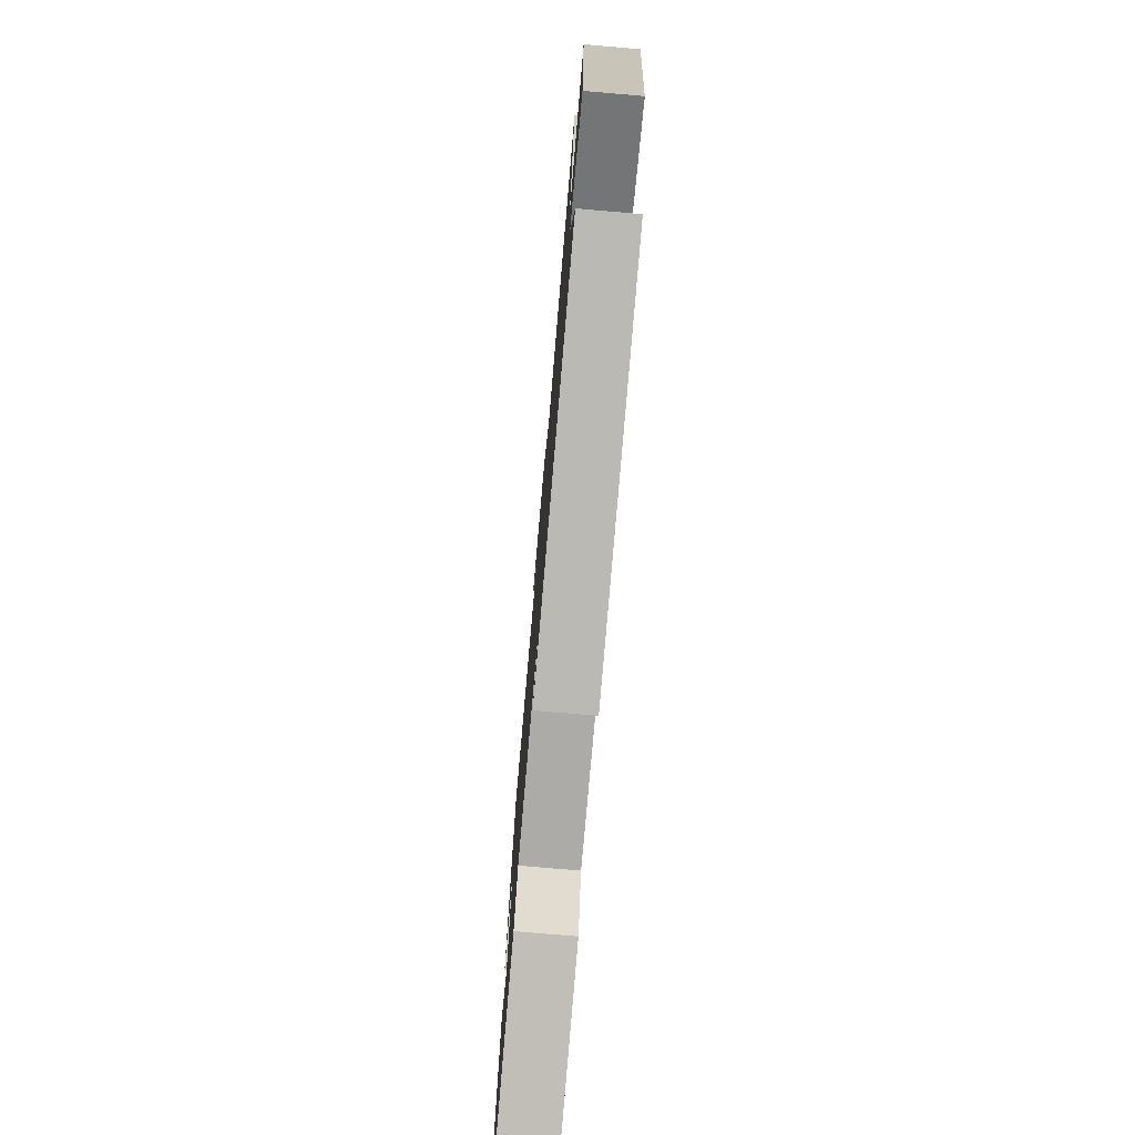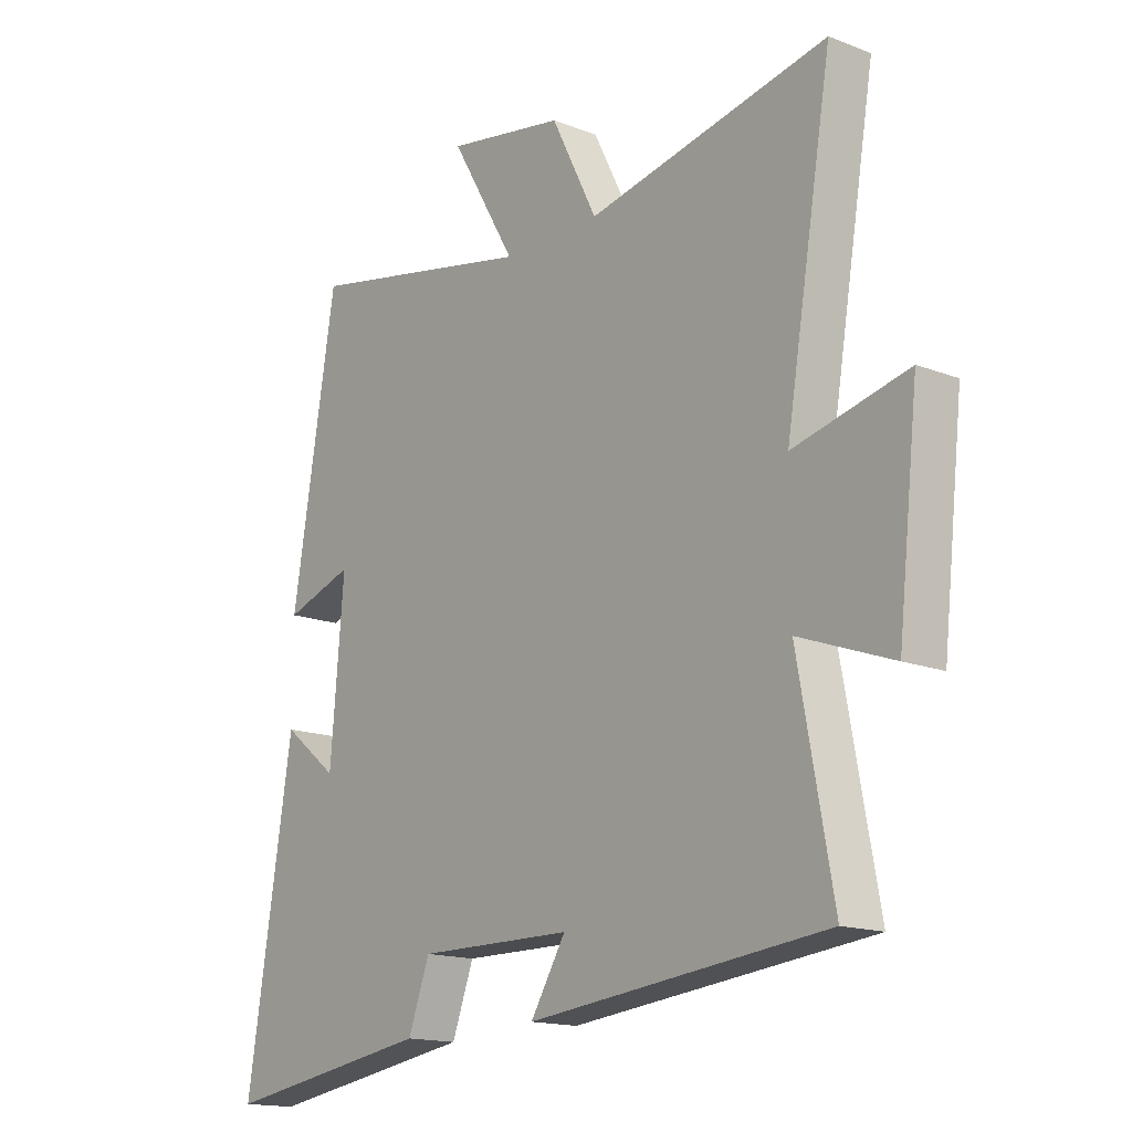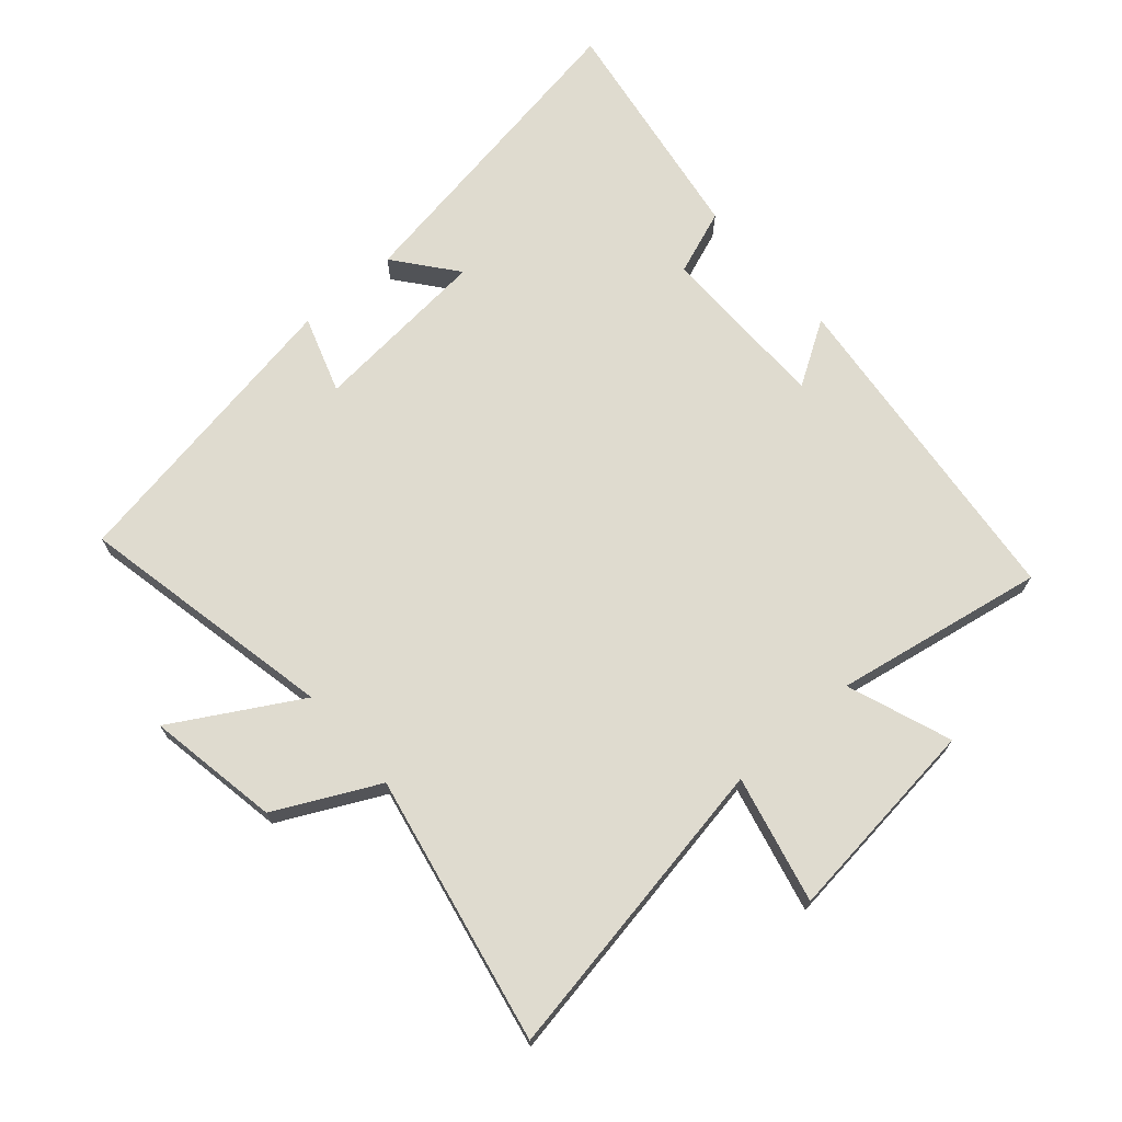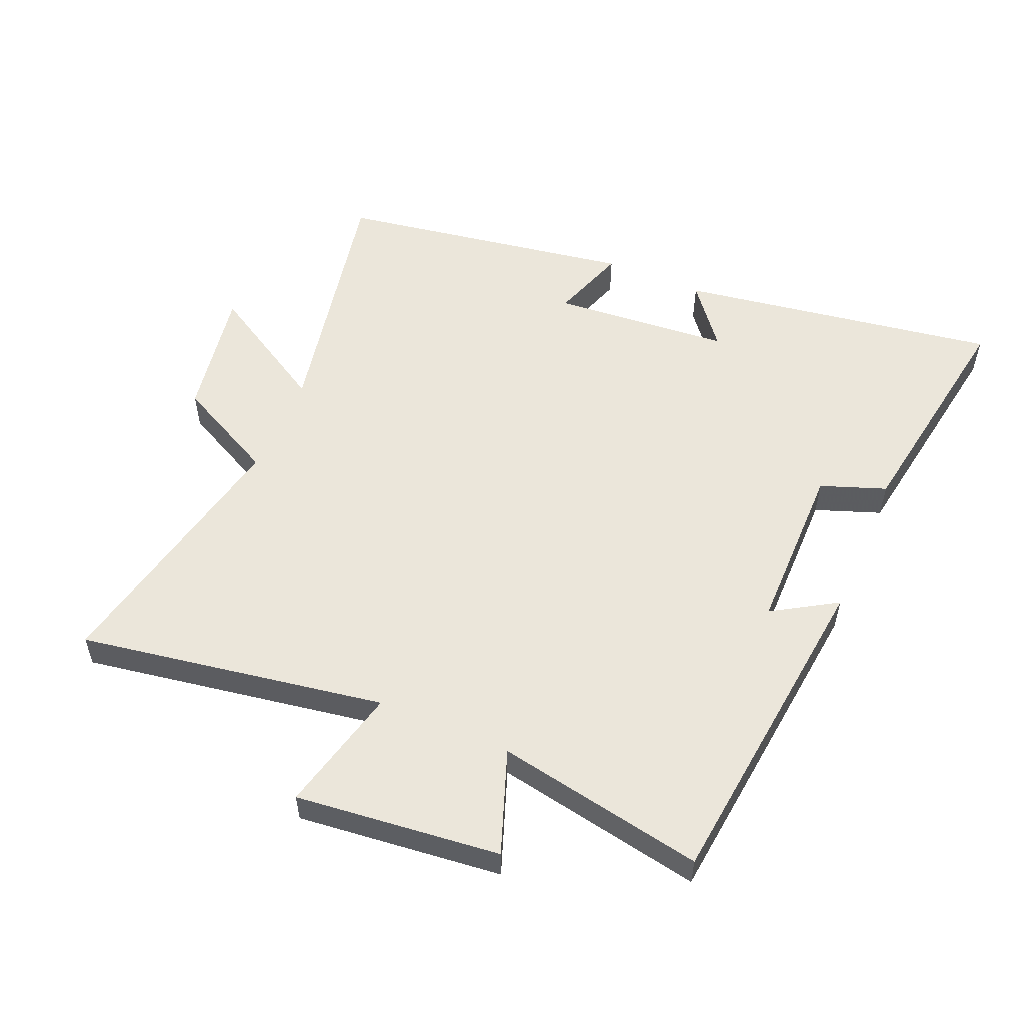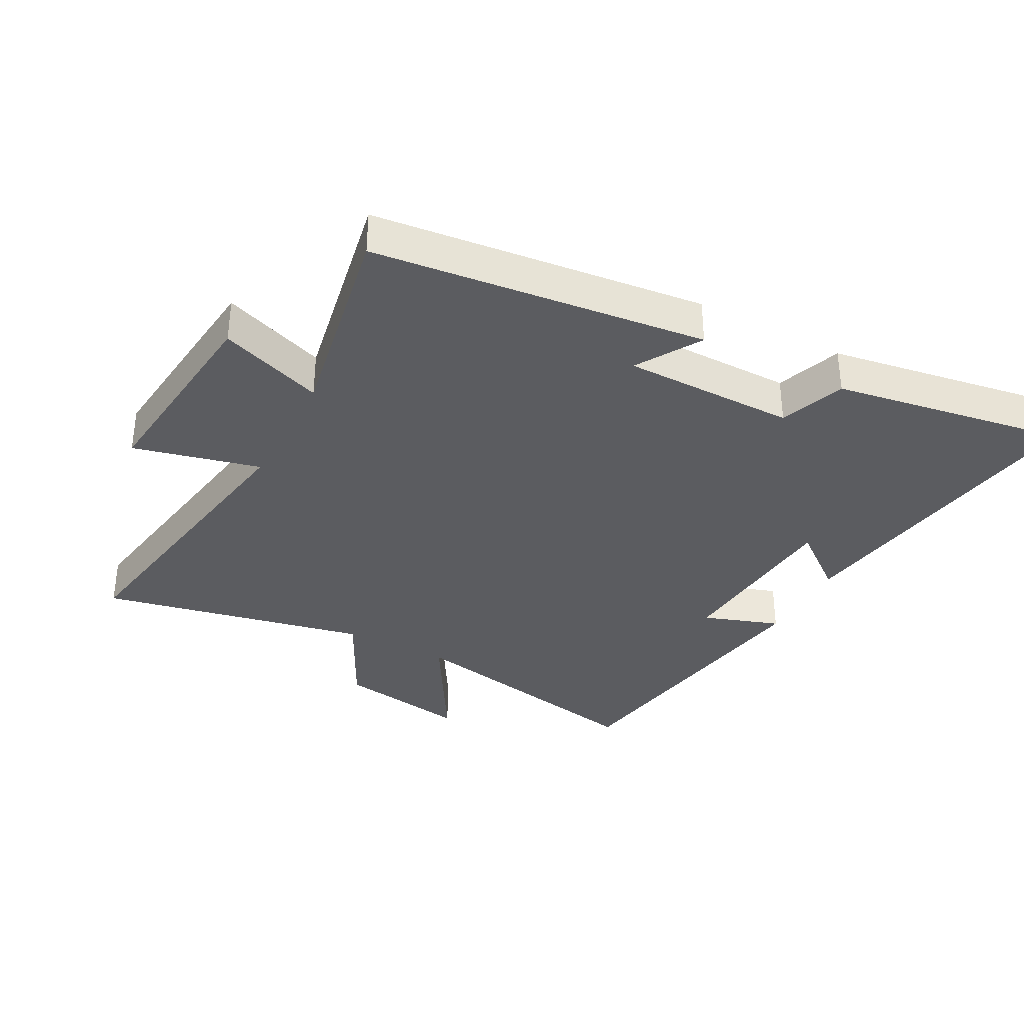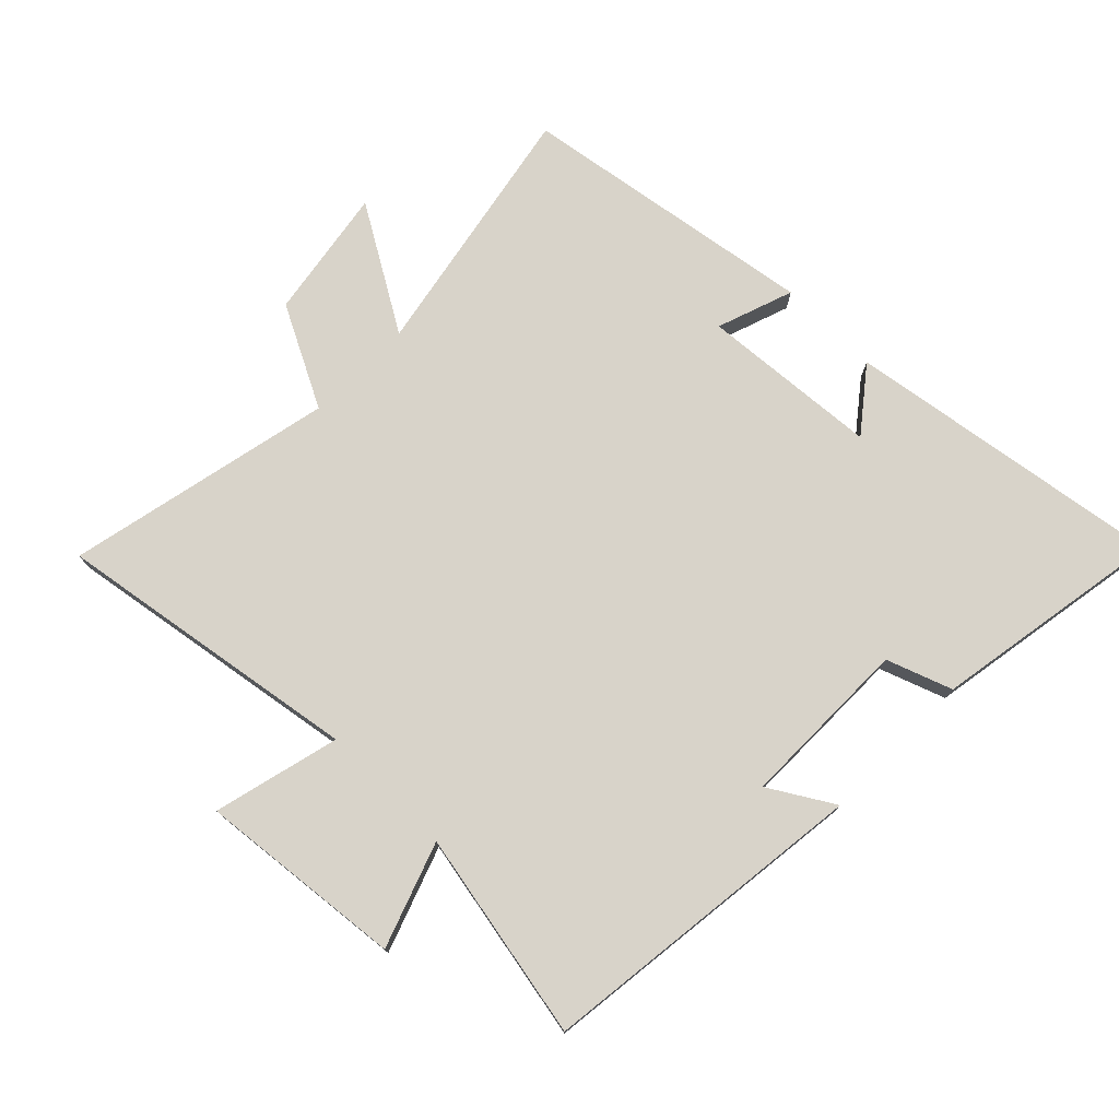
<metadata>
{"format":"obj","ext":"obj","renderer":"f3d","projection":"perspective","resolution":1024,"background":"white","views":[{"elev":-76.6,"azim":85.1,"up":"+Z"},{"elev":-15.6,"azim":50.7,"up":"+Z"},{"elev":70.5,"azim":48.7,"up":"+Y"},{"elev":54.7,"azim":113.3,"up":"+Y"},{"elev":-35.2,"azim":152.2,"up":"+Y"},{"elev":75.8,"azim":135.0,"up":"+Y"}]}
</metadata>
<code>
v 0.582 0.07 0.587
v 0.5 0.07 0.103
v 0.7 0.07 0.151
v 0.664 0.07 -0.173
v 0.5 0.07 -0.113
v 0.561 0.07 -0.443
v 0.037 0.07 -0.5
v 0.099 0.07 -0.399
v -0.173 0.07 -0.397
v -0.211 0.07 -0.5
v -0.581 0.07 -0.559
v -0.5 0.07 -0.052
v -0.403 0.07 -0.129
v -0.379 0.07 0.153
v -0.5 0.07 0.112
v -0.422 0.07 0.582
v -0.015 0.07 0.5
v -0.13 0.07 0.697
v 0.078 0.07 0.661
v 0.159 0.07 0.5
v 0.582 0 0.587
v 0.5 0 0.103
v 0.7 0 0.151
v 0.664 0 -0.173
v 0.5 0 -0.113
v 0.561 0 -0.443
v 0.037 0 -0.5
v 0.099 0 -0.399
v -0.173 0 -0.397
v -0.211 0 -0.5
v -0.581 0 -0.559
v -0.5 0 -0.052
v -0.403 0 -0.129
v -0.379 0 0.153
v -0.5 0 0.112
v -0.422 0 0.582
v -0.015 0 0.5
v -0.13 0 0.697
v 0.078 0 0.661
v 0.159 0 0.5
f 17 18 19 20
f 14 15 16 17
f 13 14 17 20
f 10 11 12 13
f 9 10 13
f 8 9 13 20
f 5 6 7 8
f 5 8 20
f 2 3 4 5
f 2 5 20
f 1 2 20
f 40 39 38 37
f 37 36 35 34
f 40 37 34 33
f 33 32 31 30
f 33 30 29
f 40 33 29 28
f 28 27 26 25
f 40 28 25
f 25 24 23 22
f 40 25 22
f 40 22 21
f 1 21 22 2
f 2 22 23 3
f 3 23 24 4
f 4 24 25 5
f 5 25 26 6
f 6 26 27 7
f 7 27 28 8
f 8 28 29 9
f 9 29 30 10
f 10 30 31 11
f 11 31 32 12
f 12 32 33 13
f 13 33 34 14
f 14 34 35 15
f 15 35 36 16
f 16 36 37 17
f 17 37 38 18
f 18 38 39 19
f 19 39 40 20
f 20 40 21 1

</code>
